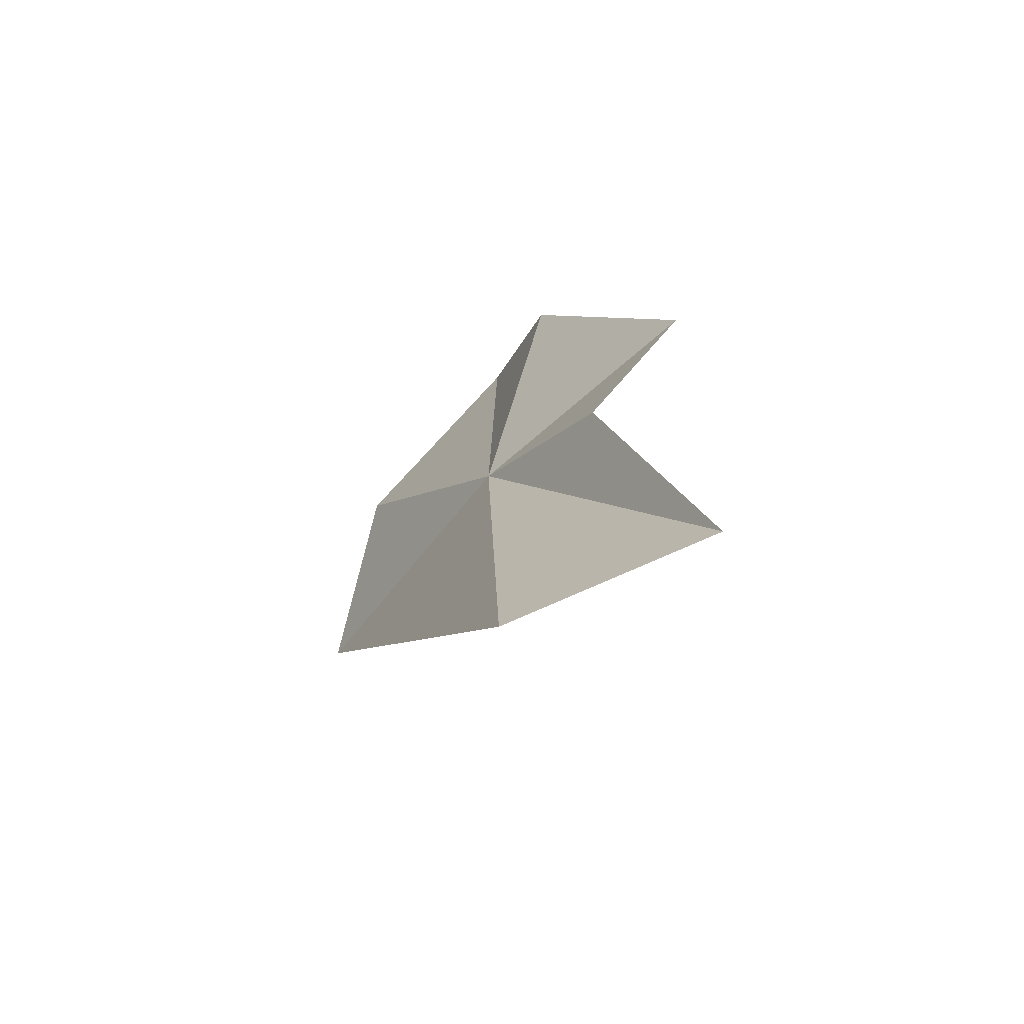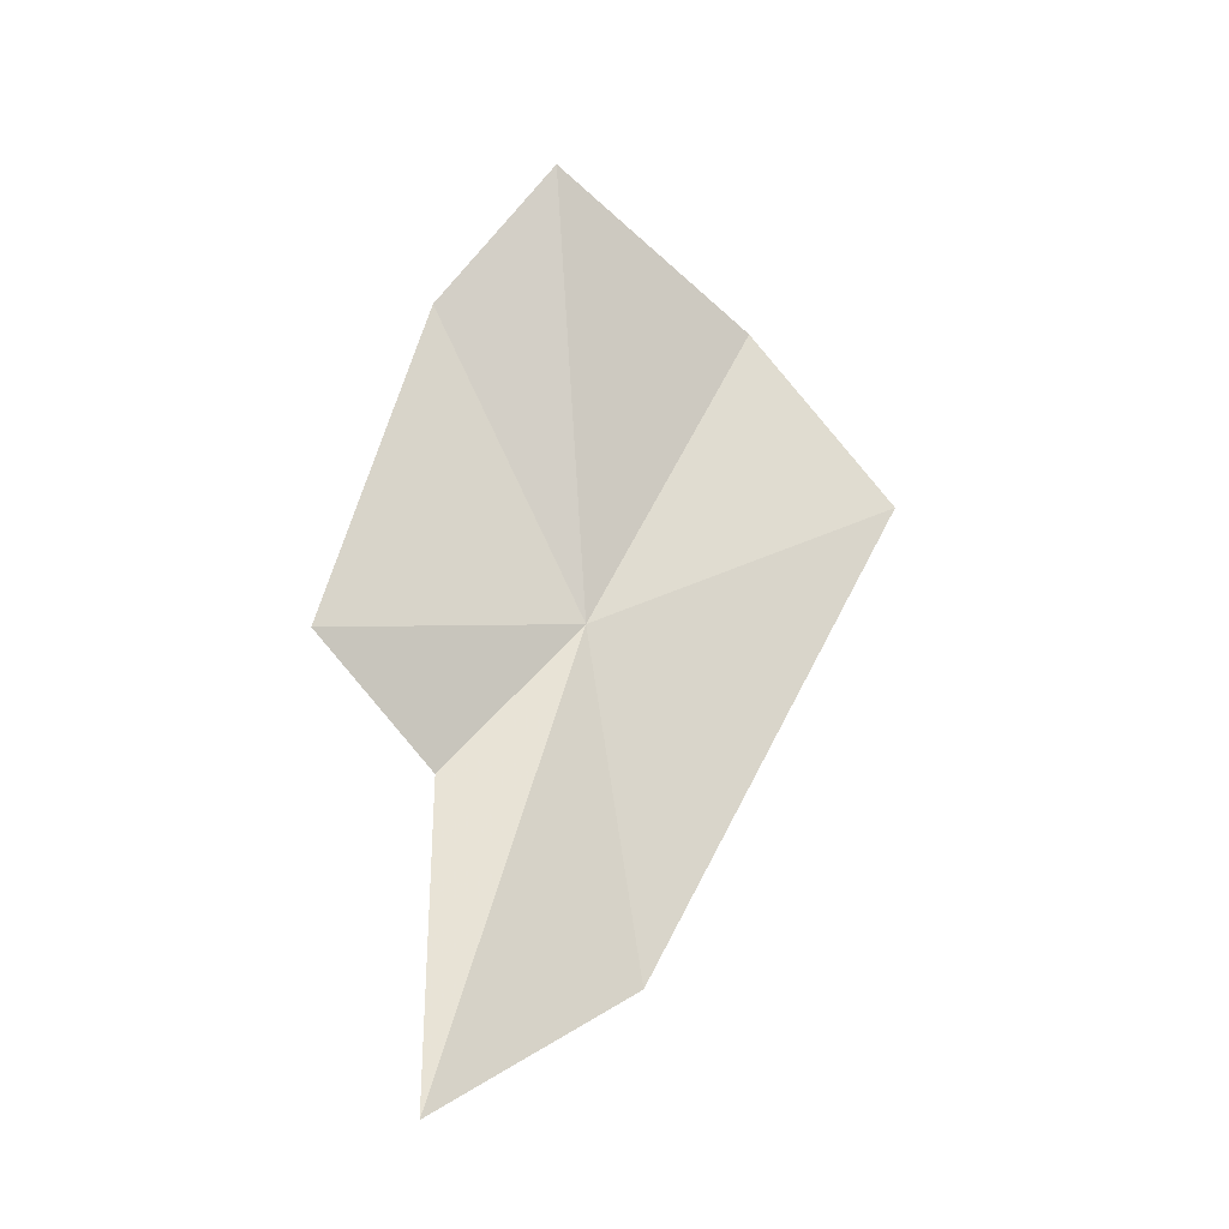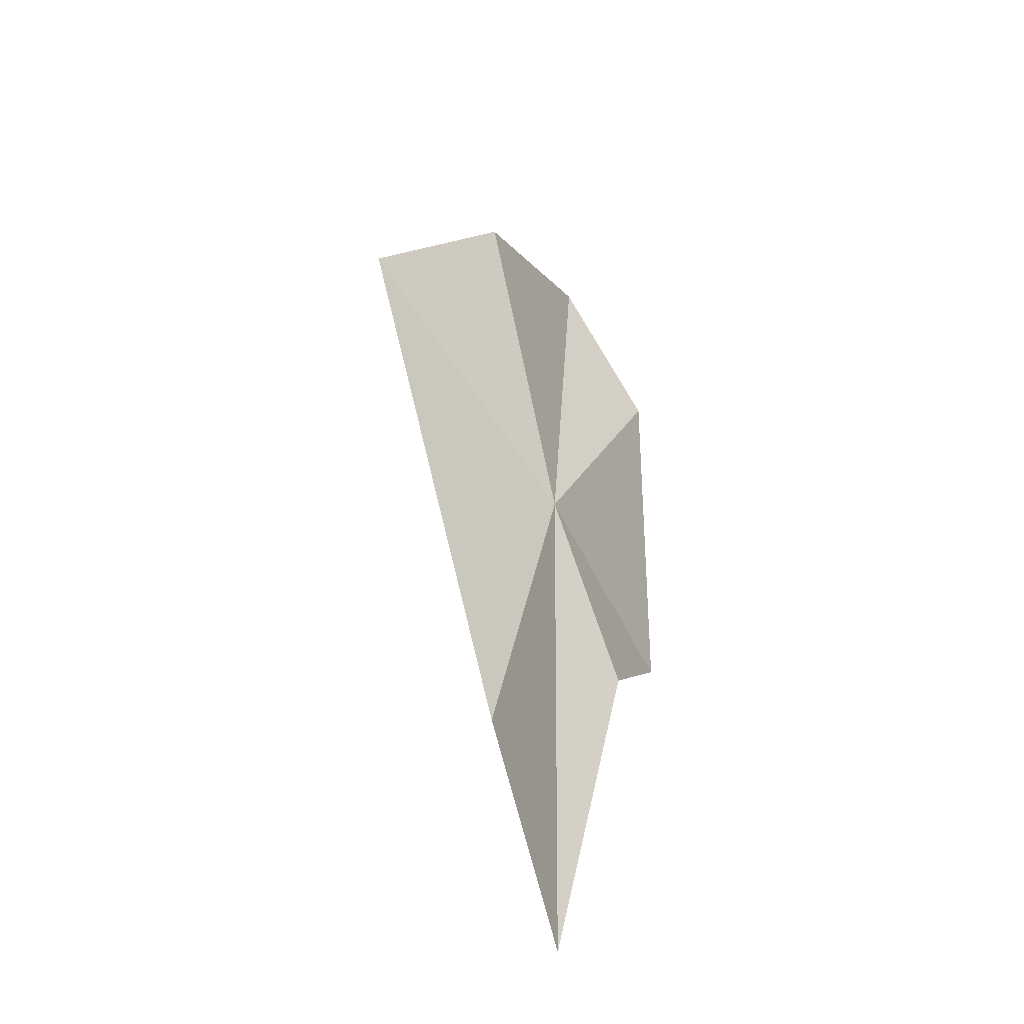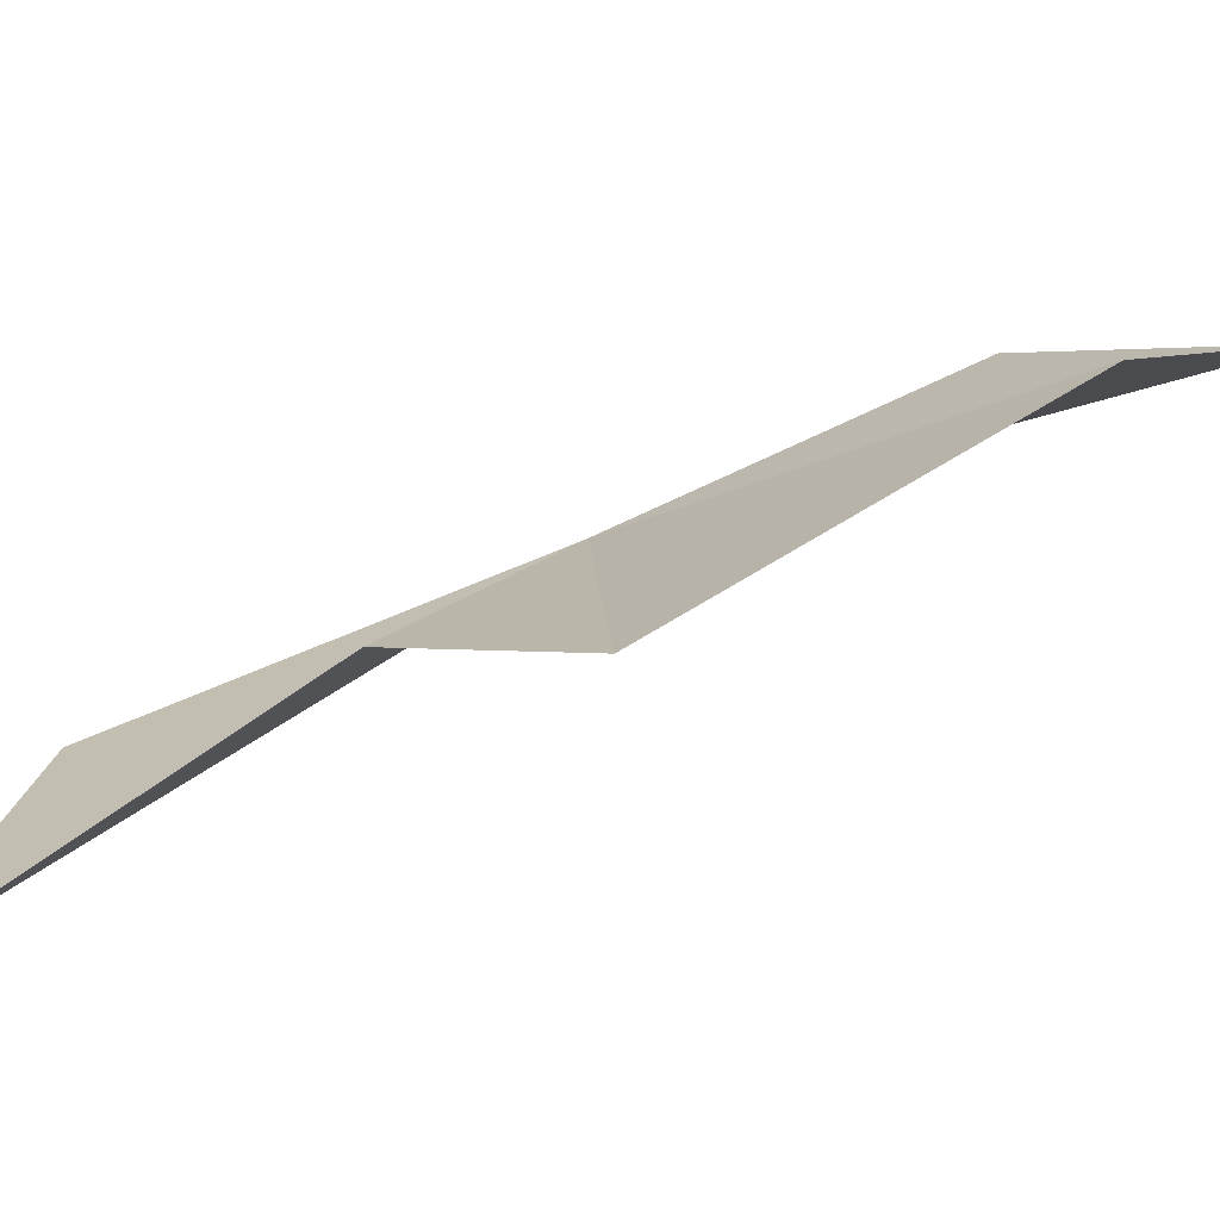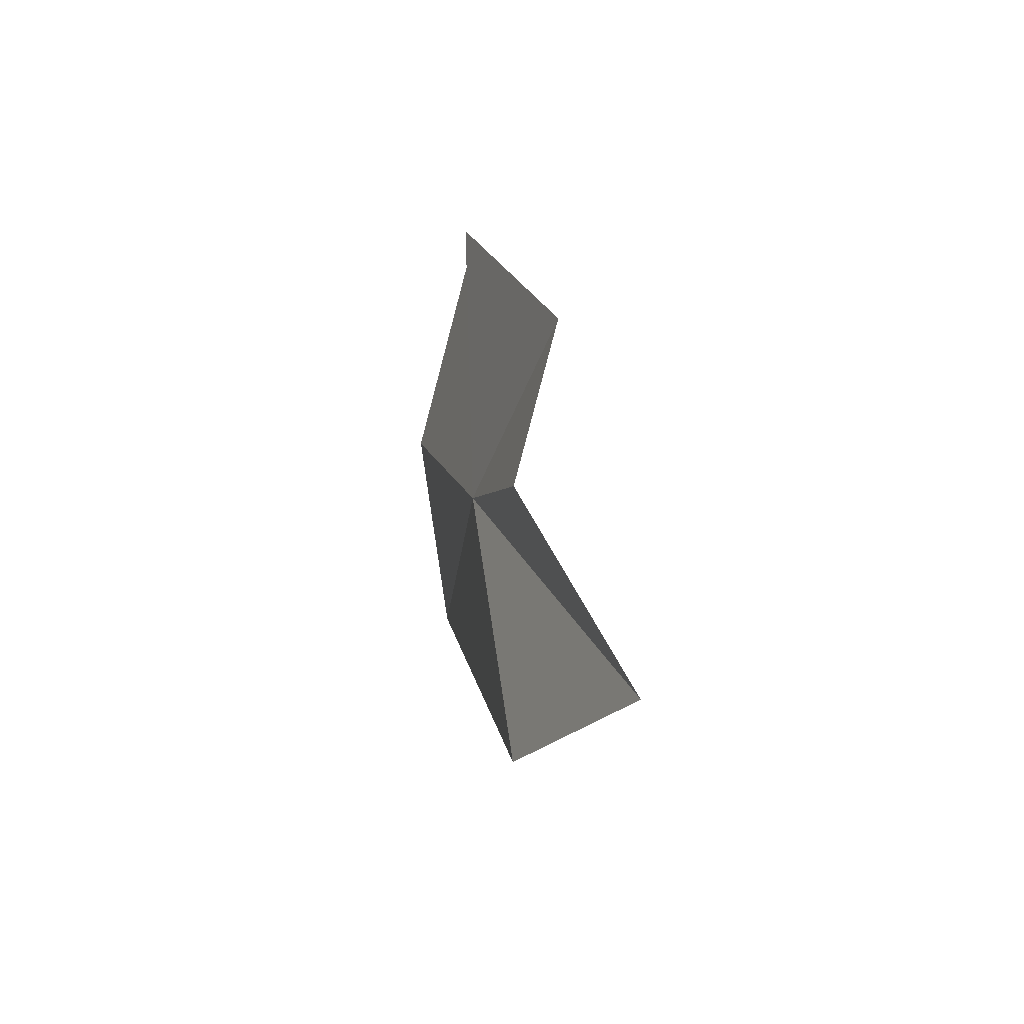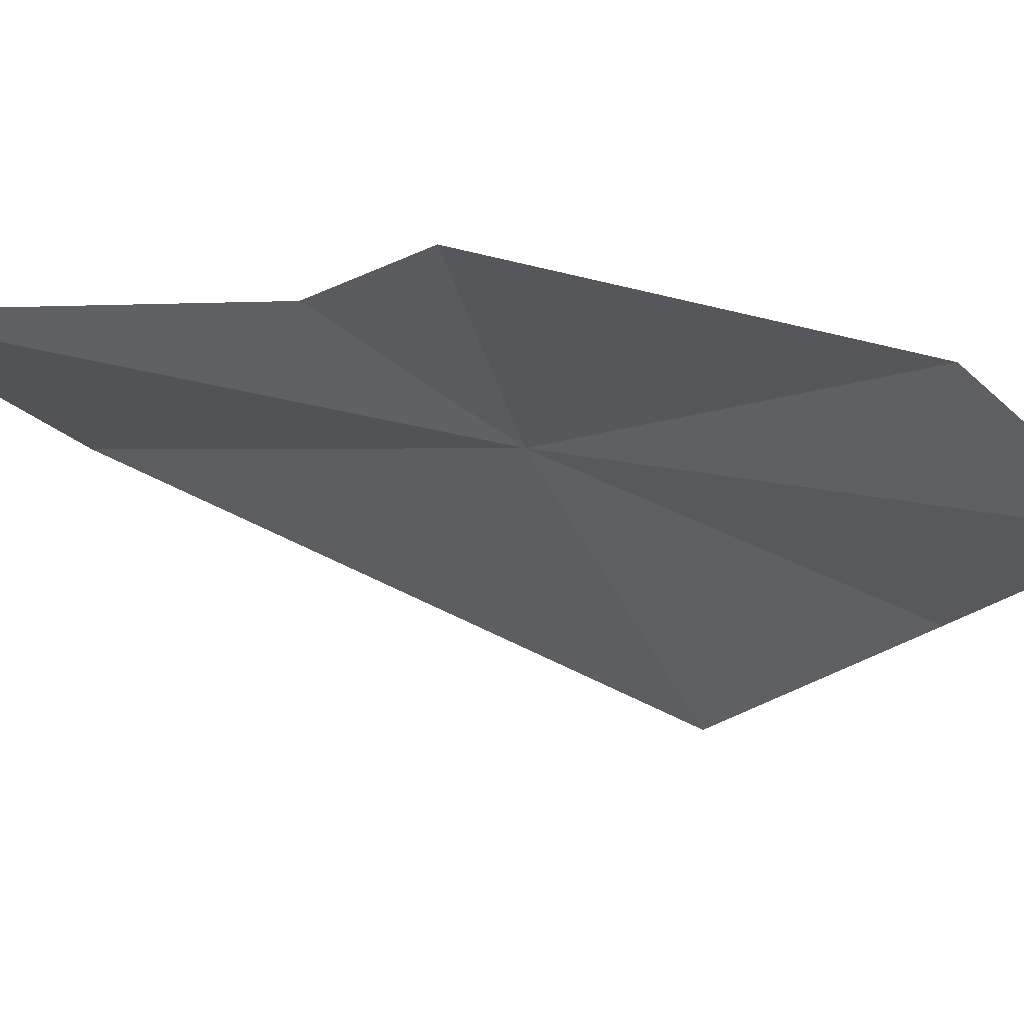
<metadata>
{"format":"obj","ext":"obj","renderer":"f3d","projection":"perspective","resolution":1024,"background":"white","views":[{"elev":-75.7,"azim":-20.7,"up":"+Y"},{"elev":-6.9,"azim":94.5,"up":"+Y"},{"elev":-51.3,"azim":-125.8,"up":"+Y"},{"elev":76.0,"azim":76.0,"up":"+Z"},{"elev":-48.8,"azim":8.7,"up":"+Y"},{"elev":35.1,"azim":110.1,"up":"+Z"}]}
</metadata>
<code>
v -32.99 -2.382 101.1
v -34.12 -0.7443 97.1
v -34.31 1.676 99
v -30.61 -8.346 102.8
v -32.1 -4.328 102.9
v -32.5 -6.949 100.3
v -31.28 -2.588 104.3
v -32.84 1.793 103.1
v -33.05 3.692 101.5
f 1 3 2
f 1 4 5
f 1 6 4
f 1 5 7
f 1 7 8
f 1 8 9
f 1 9 3
f 1 2 6

</code>
